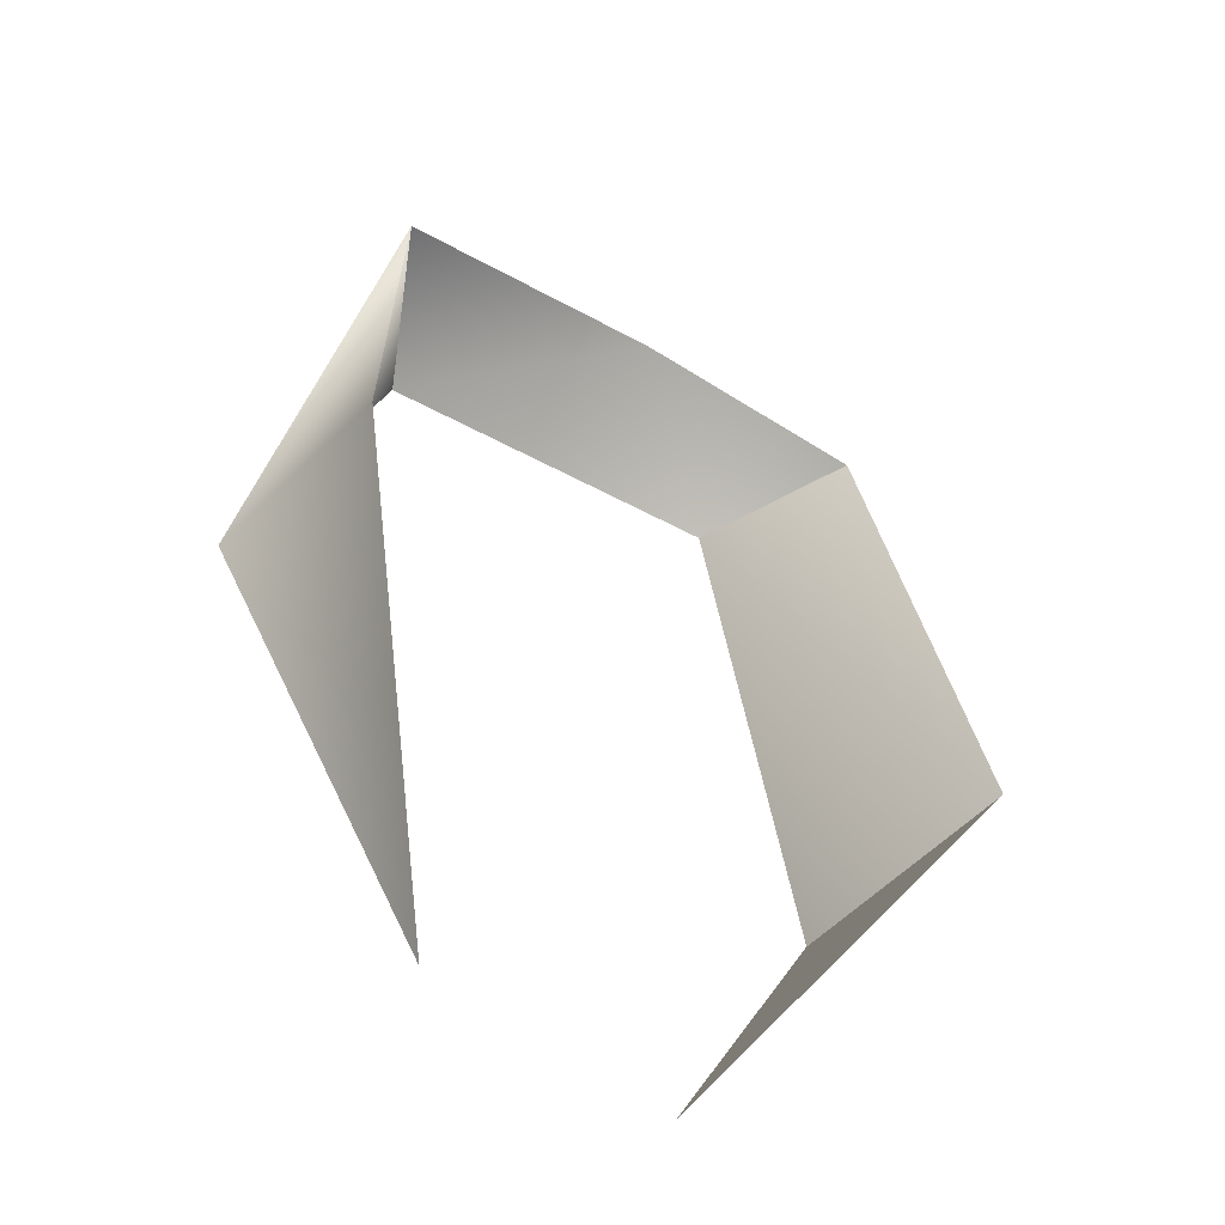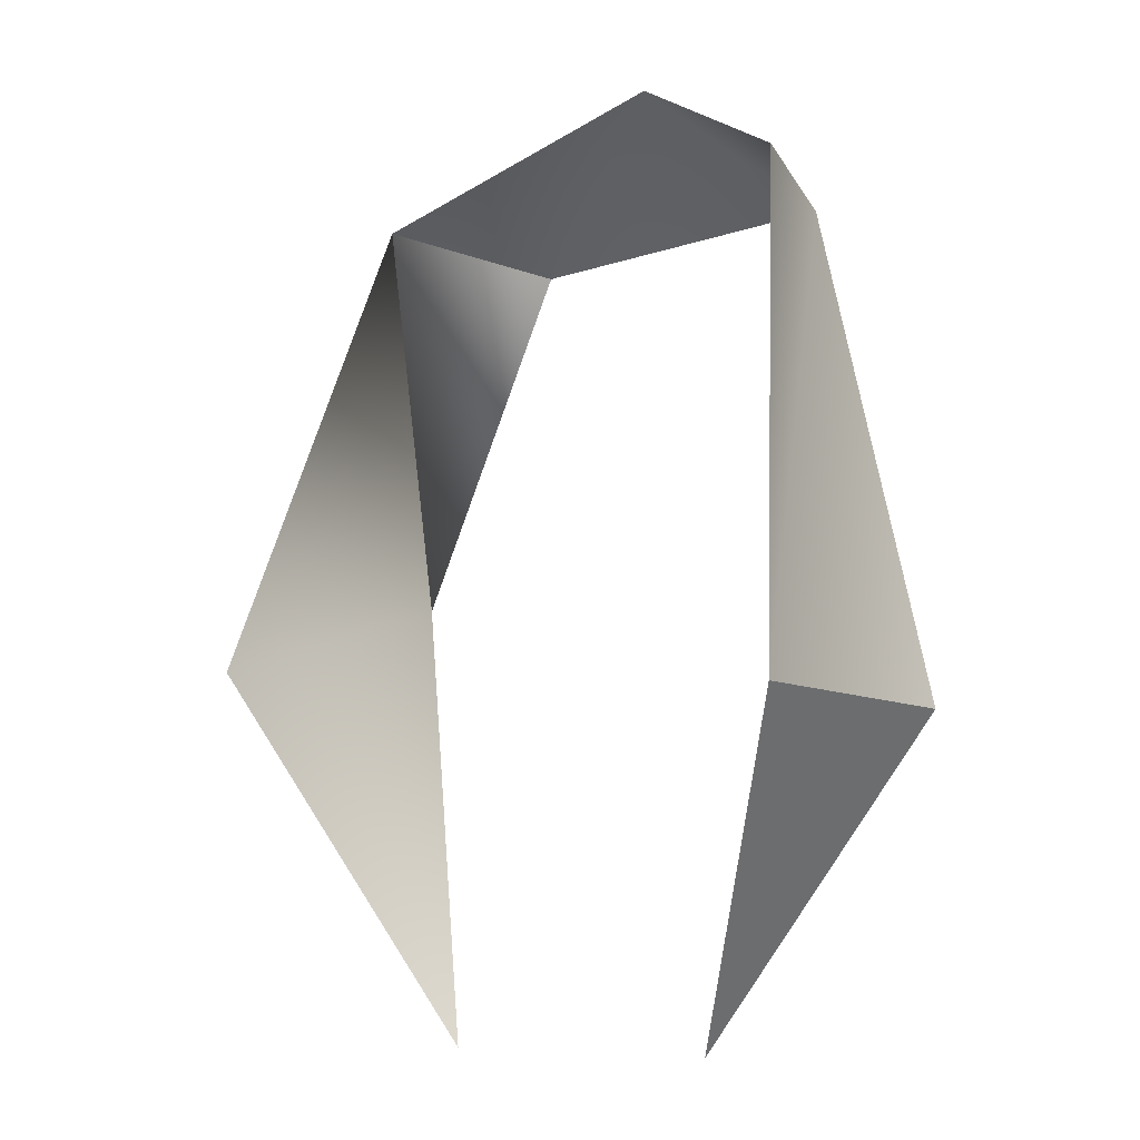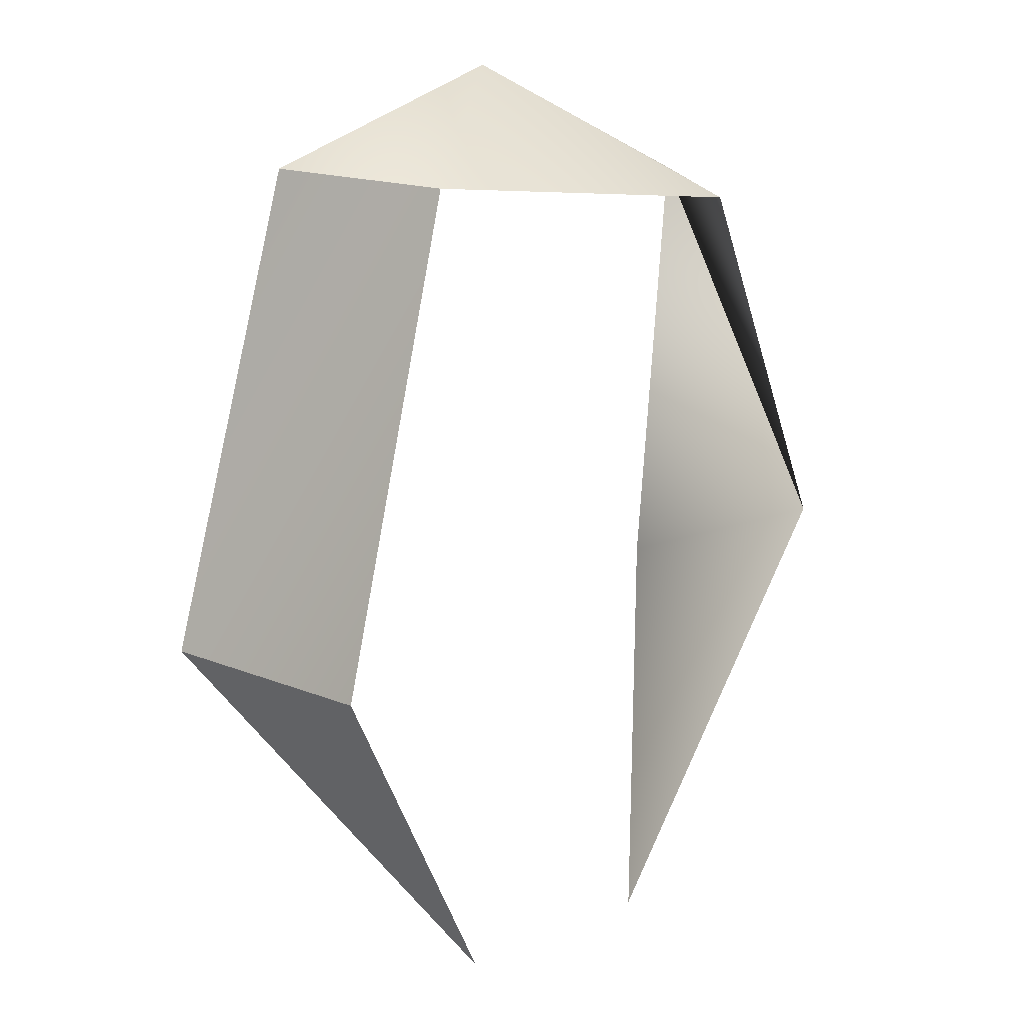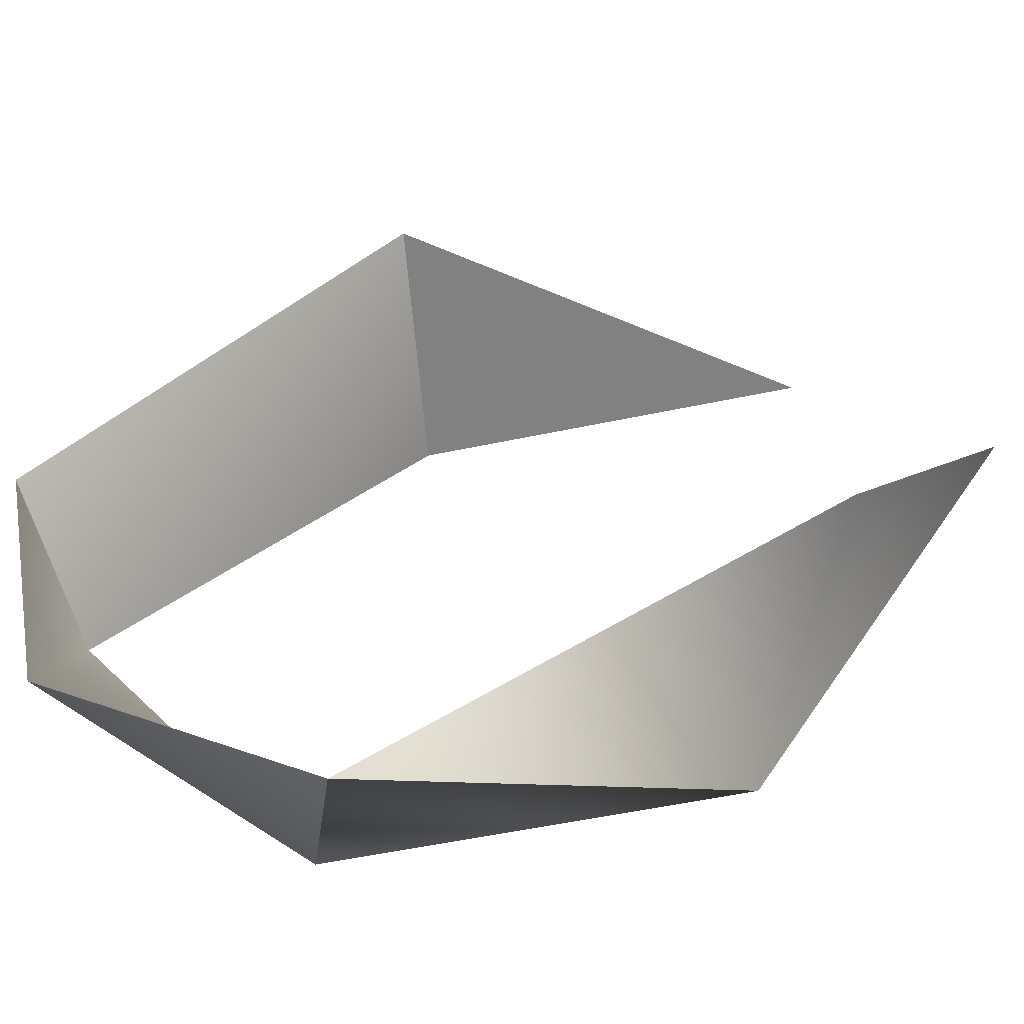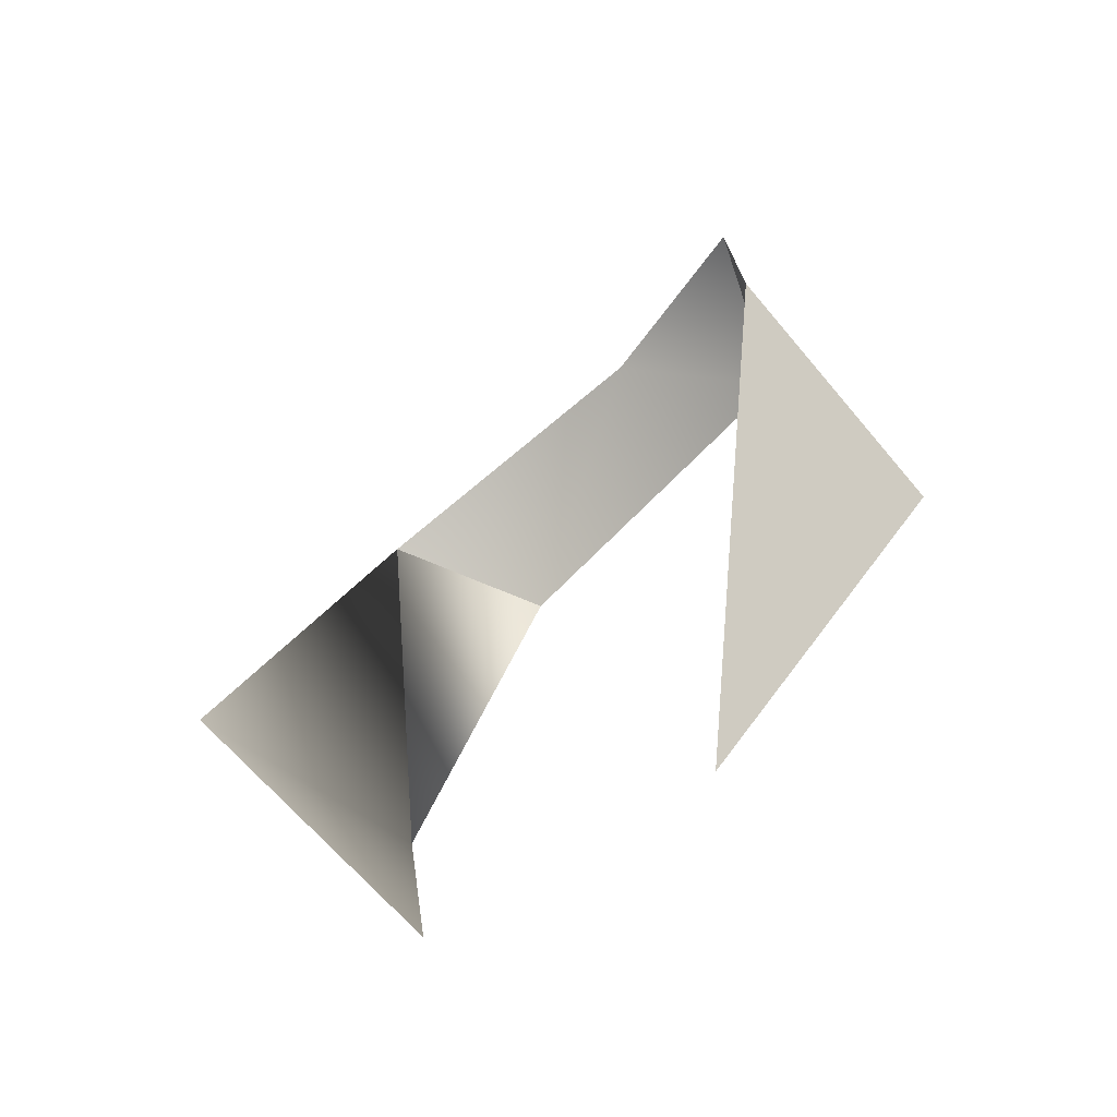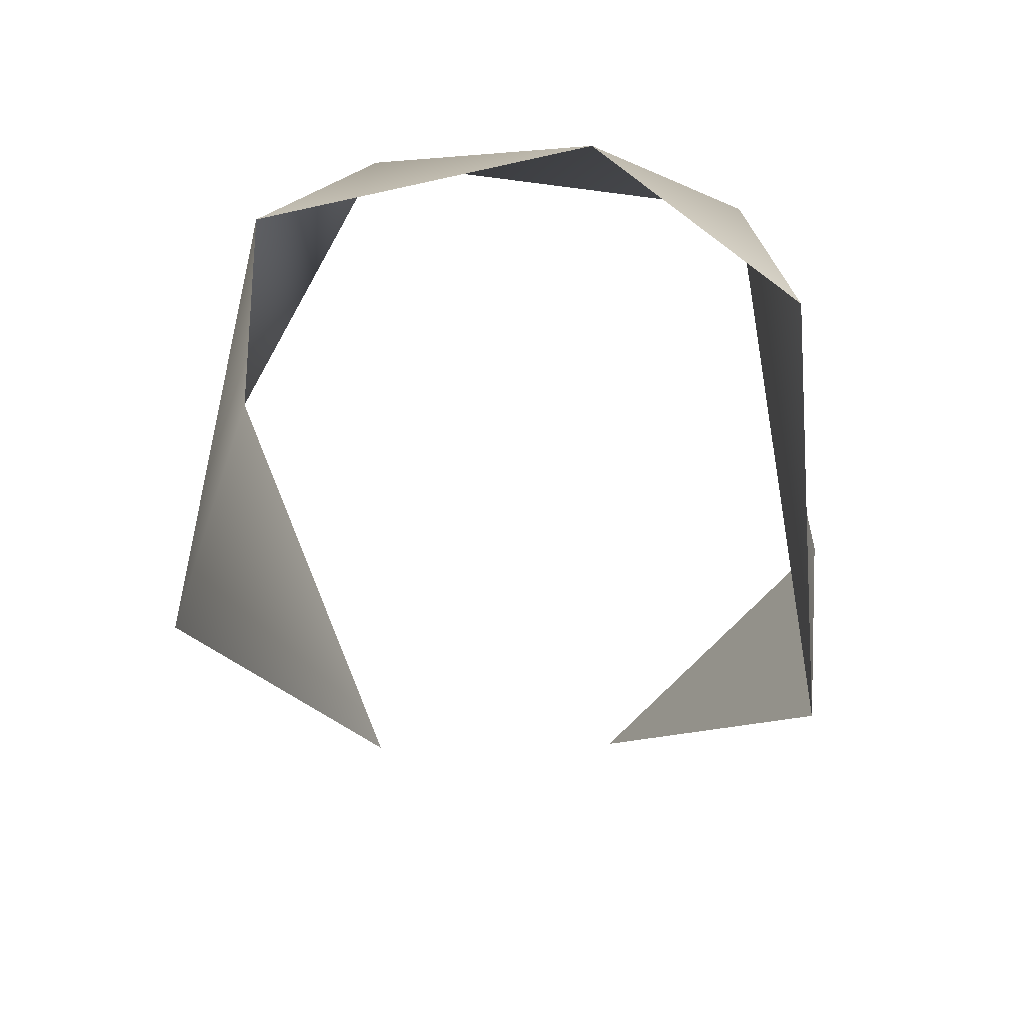
<metadata>
{"format":"obj","ext":"obj","renderer":"f3d","projection":"perspective","resolution":1024,"background":"white","views":[{"elev":-45.6,"azim":143.3,"up":"+Z"},{"elev":-5.7,"azim":-136.5,"up":"+Z"},{"elev":7.7,"azim":-42.6,"up":"+Z"},{"elev":30.7,"azim":52.5,"up":"+Y"},{"elev":-64.7,"azim":-136.6,"up":"+Z"},{"elev":45.9,"azim":-170.2,"up":"+Z"}]}
</metadata>
<code>
o mesh50/mesh50-geometry#mesh50-geometry
v 0.5547 0.2389 0.3168
v 0.4959 0.2312 0.3346
v 0.5395 0.2102 0.3101
v 0.4705 0.2139 0.3111
v 0.5702 0.2132 0.2455
v 0.4572 0.2433 0.3149
v 0.5725 0.264 0.231
v 0.4451 0.26 0.225
v 0.54 0.2343 0.1614
v 0.4478 0.212 0.2221
v 0.4881 0.2249 0.1624
f 1 2 3
f 3 2 1
f 2 4 3
f 3 4 2
f 1 3 5
f 5 3 1
f 2 6 4
f 4 6 2
f 7 5 1
f 1 5 7
f 8 4 6
f 6 4 8
f 7 9 5
f 5 9 7
f 8 10 4
f 4 10 8
f 8 11 10
f 10 11 8

</code>
